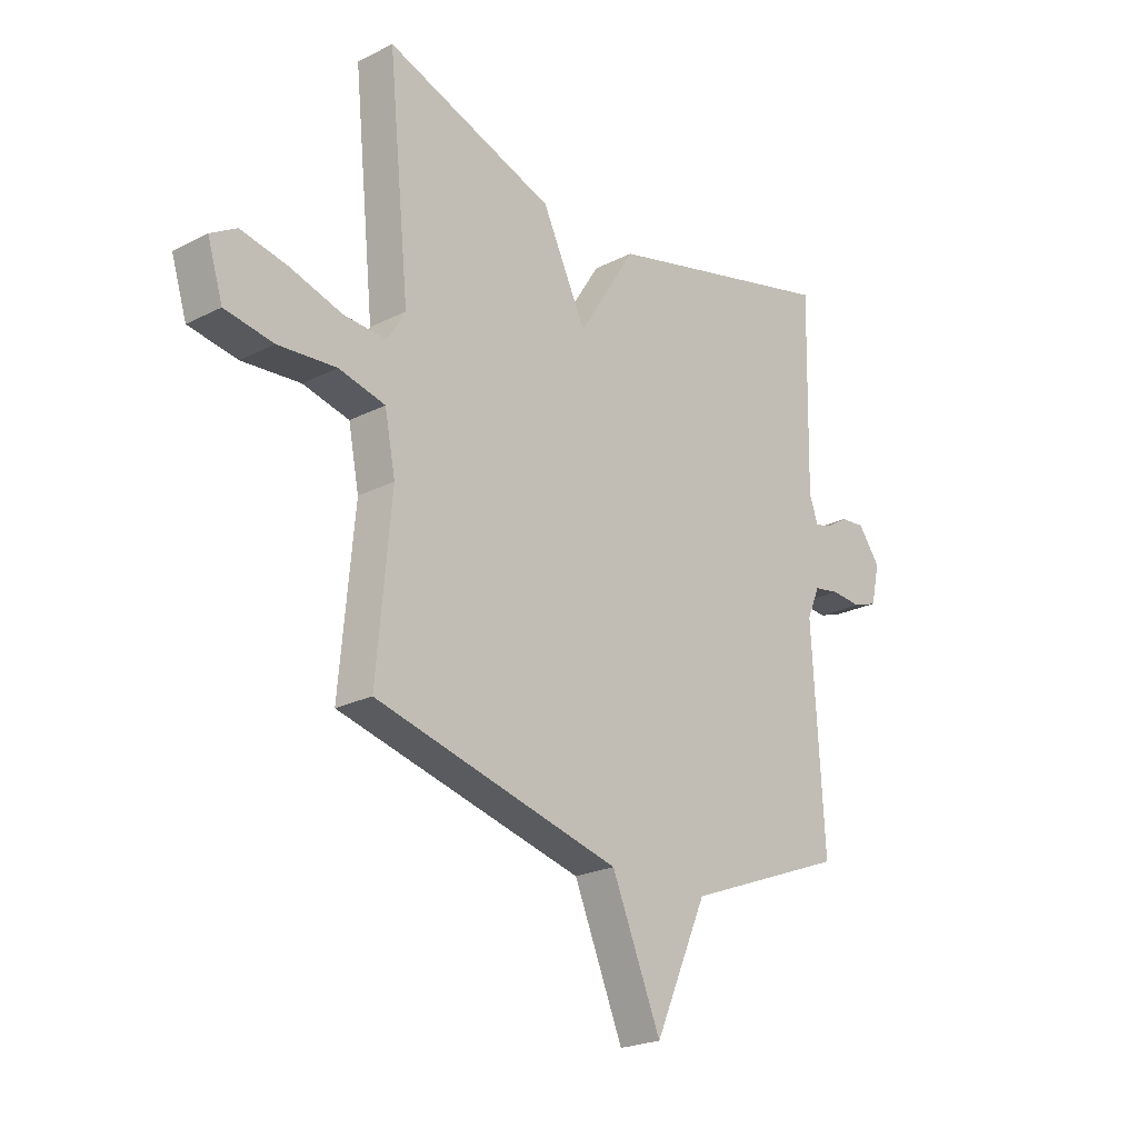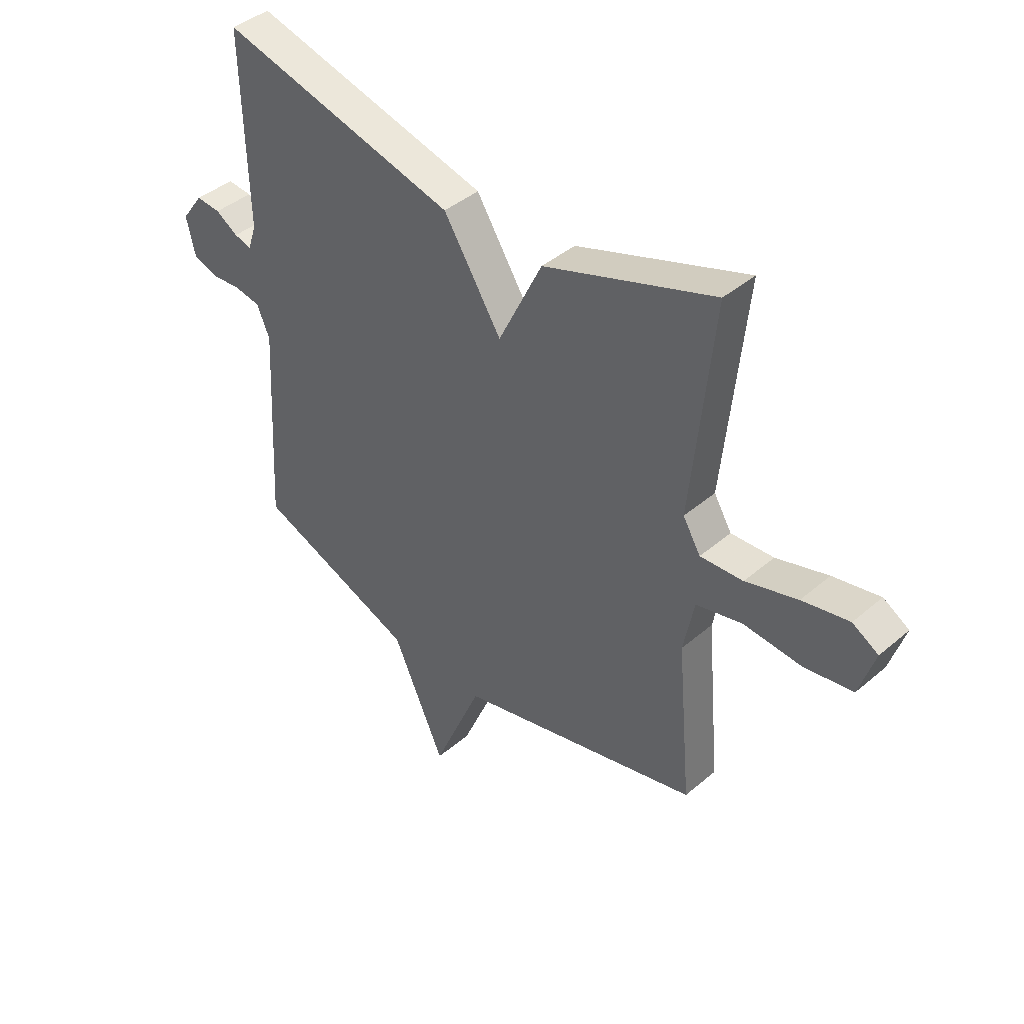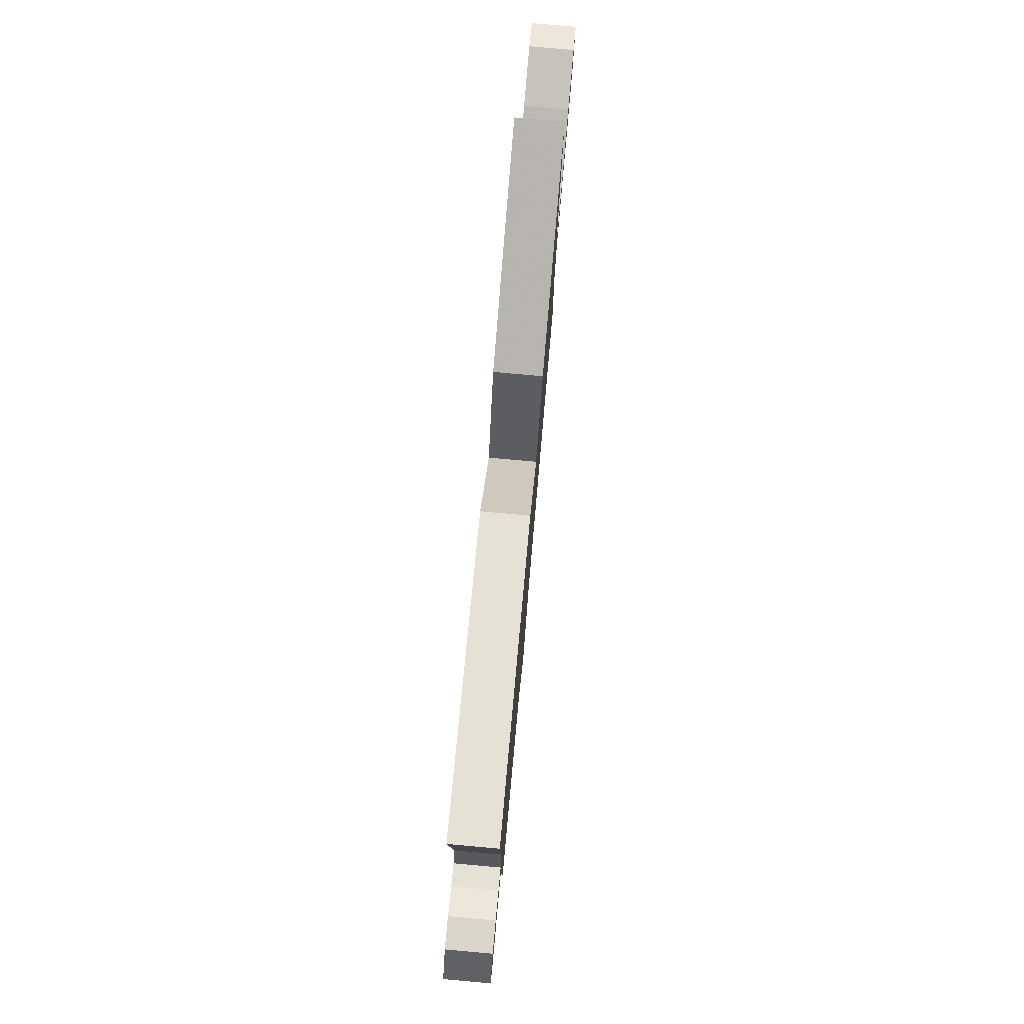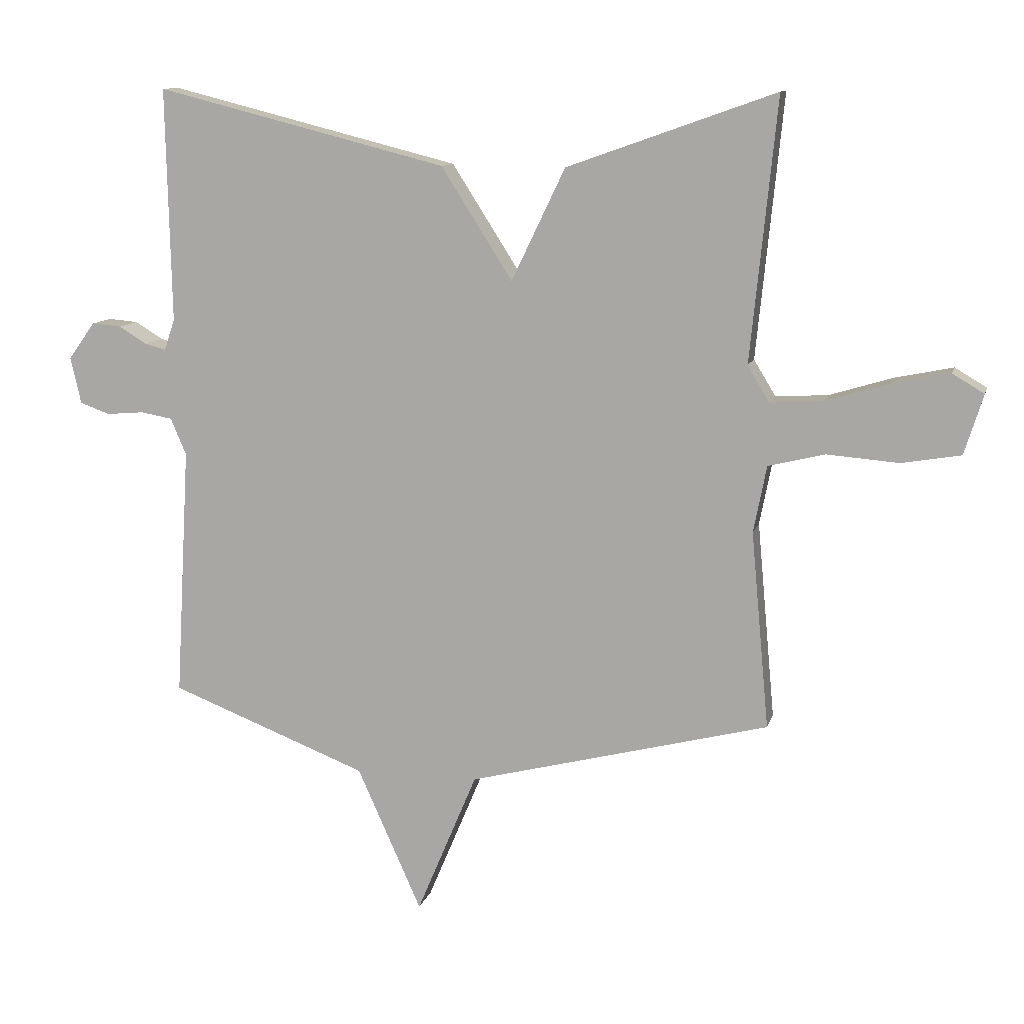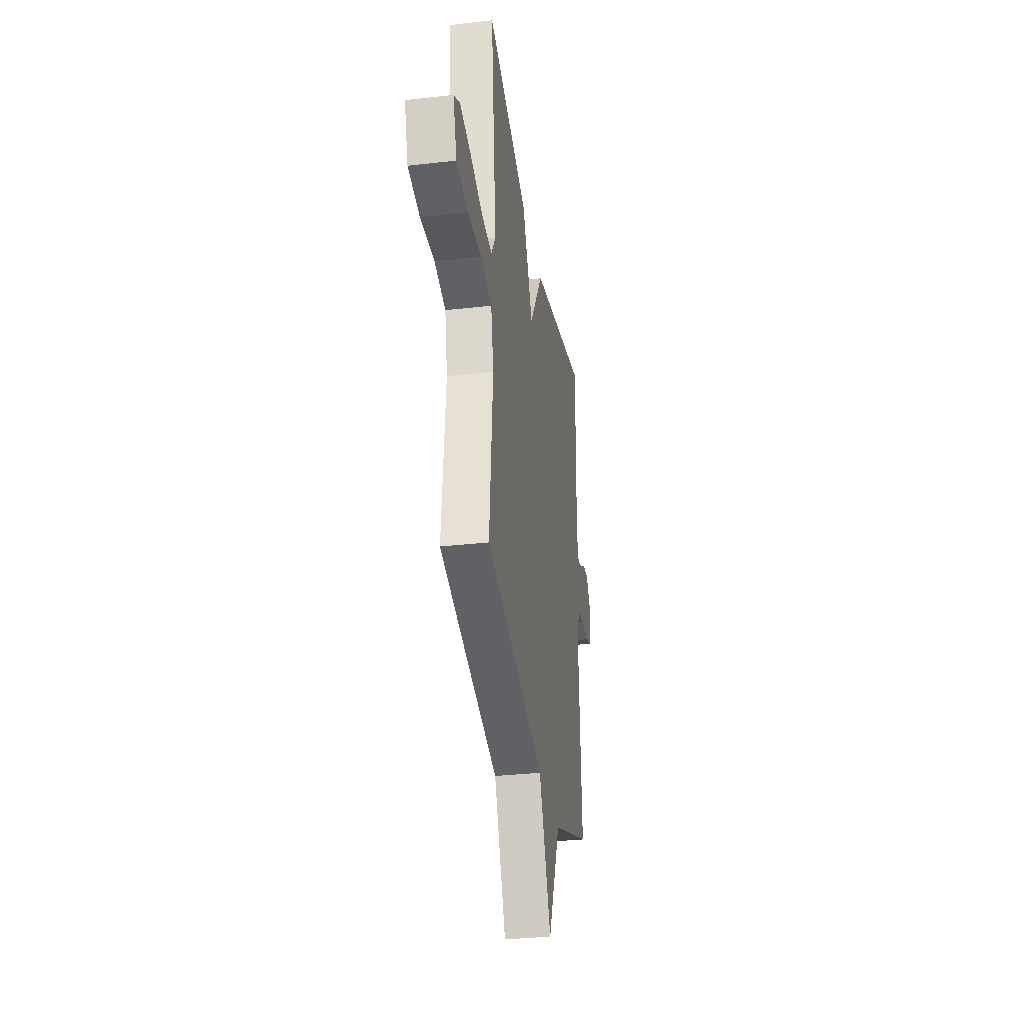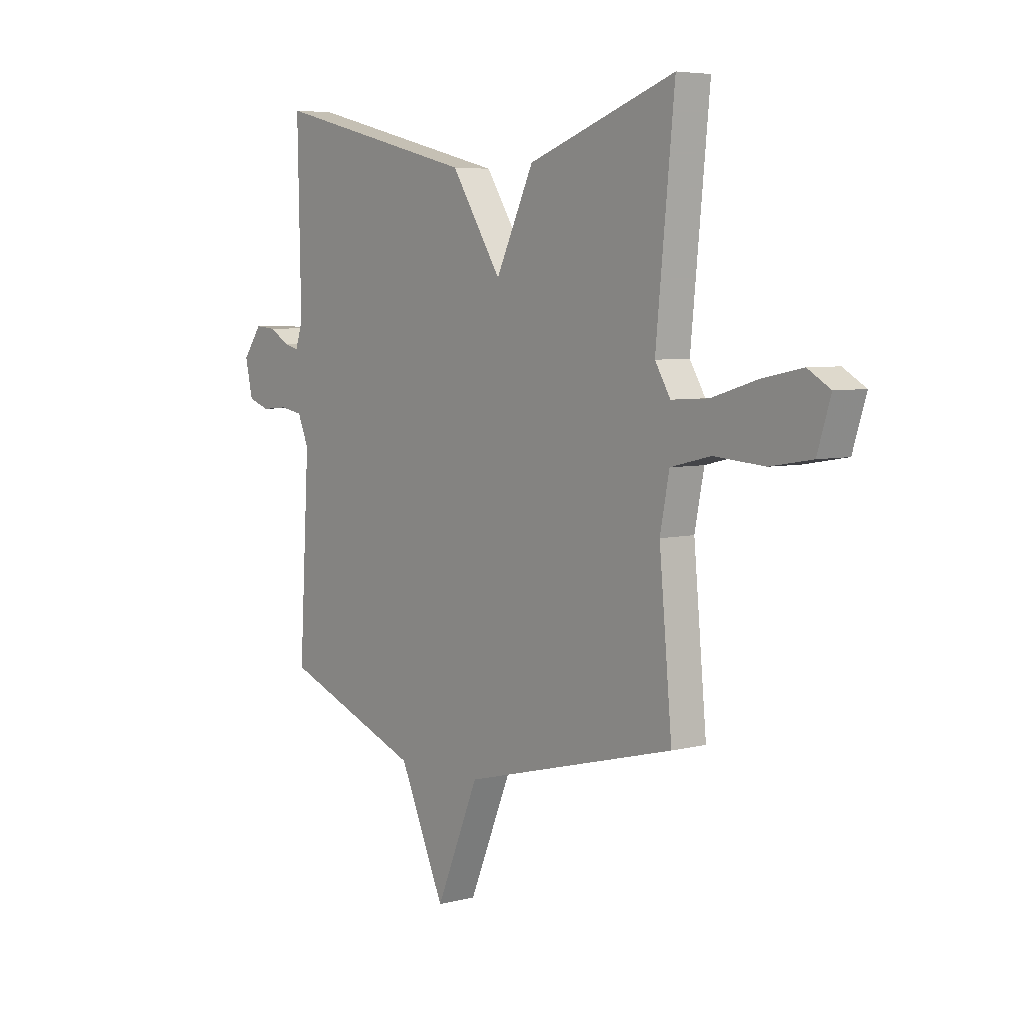
<metadata>
{"format":"obj","ext":"obj","renderer":"f3d","projection":"perspective","resolution":1024,"background":"white","views":[{"elev":-22.7,"azim":131.1,"up":"+Z"},{"elev":41.9,"azim":44.4,"up":"+Z"},{"elev":79.5,"azim":-84.9,"up":"+Z"},{"elev":11.0,"azim":13.8,"up":"+Z"},{"elev":-32.5,"azim":99.0,"up":"+Z"},{"elev":5.4,"azim":51.7,"up":"+Z"}]}
</metadata>
<code>
v 0.5 0.07 0.5
v 0.458 0.07 0.081
v 0.493 0.07 0.023
v 0.577 0.07 0.028
v 0.679 0.07 0.059
v 0.771 0.07 0.078
v 0.822 0.07 0.048
v 0.792 0.07 -0.048
v 0.697 0.07 -0.064
v 0.583 0.07 -0.055
v 0.492 0.07 -0.077
v 0.471 0.07 -0.184
v 0.5 0.07 -0.5
v 0.017 0.07 -0.623
v -0.08 0.07 -0.853
v -0.183 0.07 -0.623
v -0.5 0.07 -0.5
v -0.477 0.07 -0.098
v -0.502 0.07 -0.039
v -0.553 0.07 -0.03
v -0.613 0.07 -0.035
v -0.661 0.07 -0.018
v -0.678 0.07 0.057
v -0.635 0.07 0.116
v -0.587 0.07 0.112
v -0.543 0.07 0.085
v -0.509 0.07 0.076
v -0.492 0.07 0.126
v -0.5 0.07 0.5
v -0.034 0.07 0.382
v 0.08 0.07 0.203
v 0.166 0.07 0.382
v 0.5 0 0.5
v 0.458 0 0.081
v 0.493 0 0.023
v 0.577 0 0.028
v 0.679 0 0.059
v 0.771 0 0.078
v 0.822 0 0.048
v 0.792 0 -0.048
v 0.697 0 -0.064
v 0.583 0 -0.055
v 0.492 0 -0.077
v 0.471 0 -0.184
v 0.5 0 -0.5
v 0.017 0 -0.623
v -0.08 0 -0.853
v -0.183 0 -0.623
v -0.5 0 -0.5
v -0.477 0 -0.098
v -0.502 0 -0.039
v -0.553 0 -0.03
v -0.613 0 -0.035
v -0.661 0 -0.018
v -0.678 0 0.057
v -0.635 0 0.116
v -0.587 0 0.112
v -0.543 0 0.085
v -0.509 0 0.076
v -0.492 0 0.126
v -0.5 0 0.5
v -0.034 0 0.382
v 0.08 0 0.203
v 0.166 0 0.382
f 31 32 1 2
f 28 29 30 31
f 31 2 3
f 28 31 3
f 27 28 3
f 24 25 26
f 23 24 26
f 22 23 26
f 21 22 26
f 20 21 26
f 19 20 26 27
f 18 19 27 3
f 18 3 4
f 17 18 4
f 16 17 4
f 14 15 16
f 12 13 14 16
f 11 12 16
f 8 9 10
f 7 8 10
f 6 7 10
f 5 6 10
f 4 5 10
f 4 10 11
f 4 11 16
f 34 33 64 63
f 63 62 61 60
f 35 34 63
f 35 63 60
f 35 60 59
f 58 57 56
f 58 56 55
f 58 55 54
f 58 54 53
f 58 53 52
f 59 58 52 51
f 35 59 51 50
f 36 35 50
f 36 50 49
f 36 49 48
f 48 47 46
f 48 46 45 44
f 48 44 43
f 42 41 40
f 42 40 39
f 42 39 38
f 42 38 37
f 42 37 36
f 43 42 36
f 48 43 36
f 1 33 34 2
f 2 34 35 3
f 3 35 36 4
f 4 36 37 5
f 5 37 38 6
f 6 38 39 7
f 7 39 40 8
f 8 40 41 9
f 9 41 42 10
f 10 42 43 11
f 11 43 44 12
f 12 44 45 13
f 13 45 46 14
f 14 46 47 15
f 15 47 48 16
f 16 48 49 17
f 17 49 50 18
f 18 50 51 19
f 19 51 52 20
f 20 52 53 21
f 21 53 54 22
f 22 54 55 23
f 23 55 56 24
f 24 56 57 25
f 25 57 58 26
f 26 58 59 27
f 27 59 60 28
f 28 60 61 29
f 29 61 62 30
f 30 62 63 31
f 31 63 64 32
f 32 64 33 1

</code>
